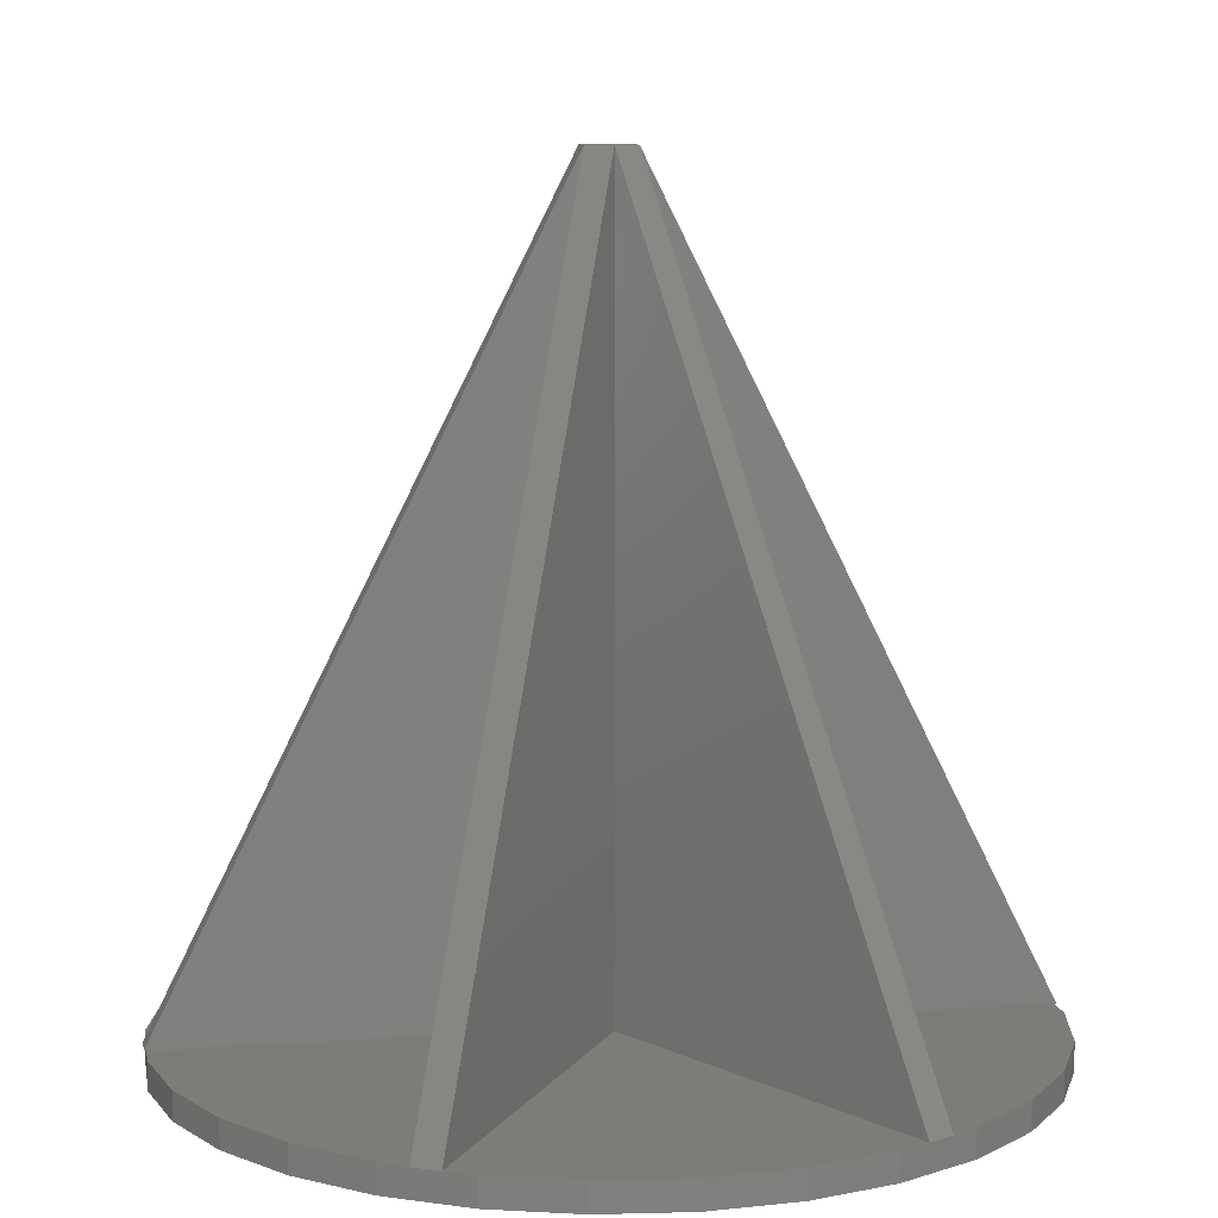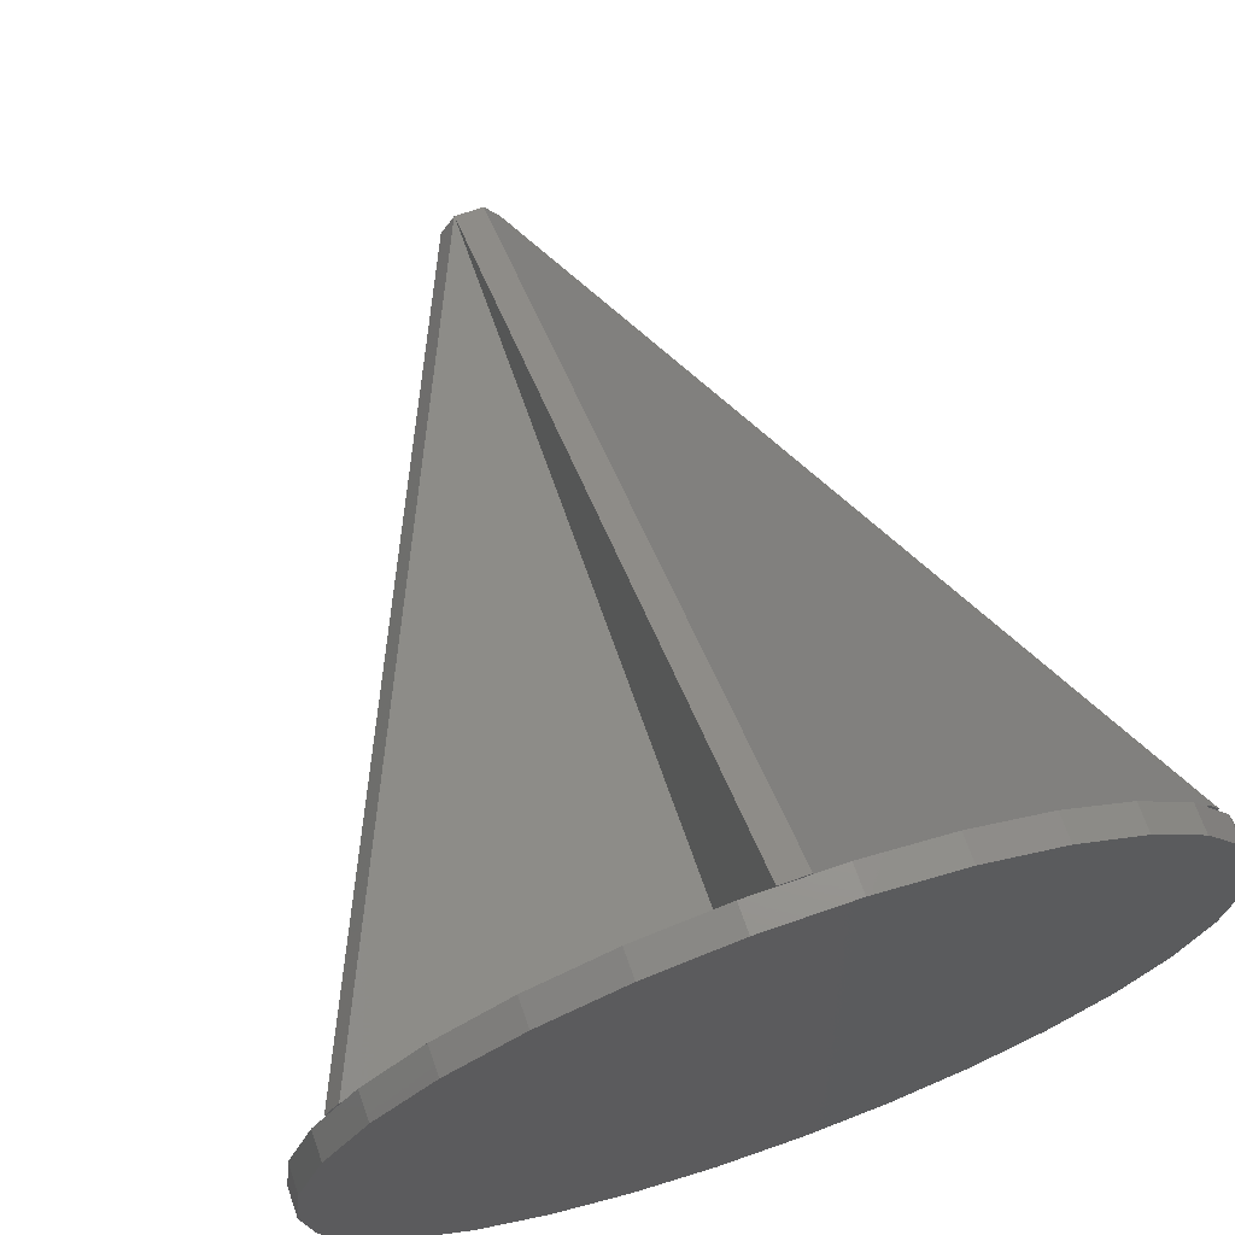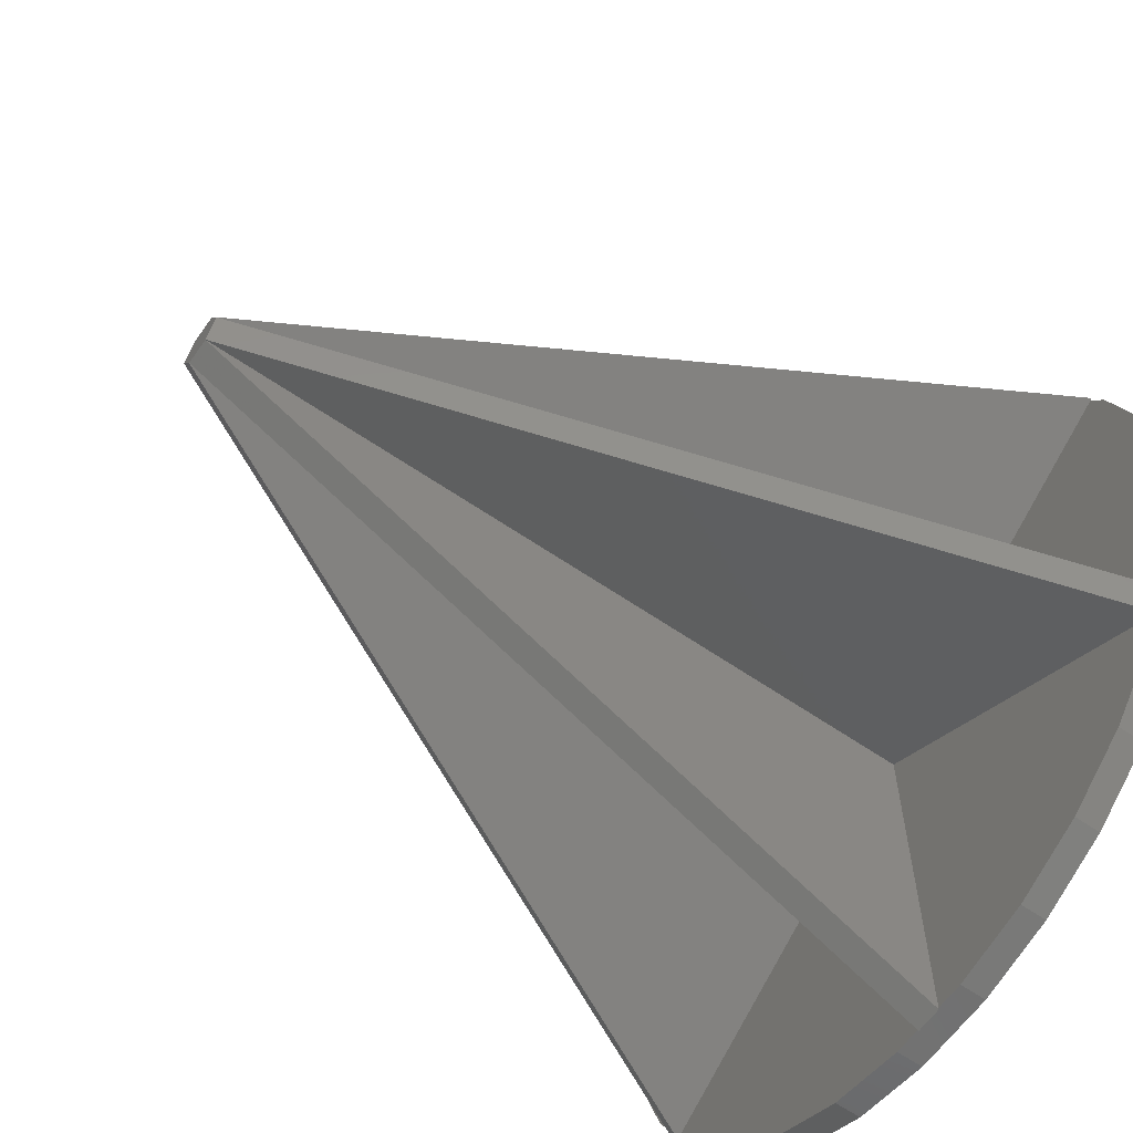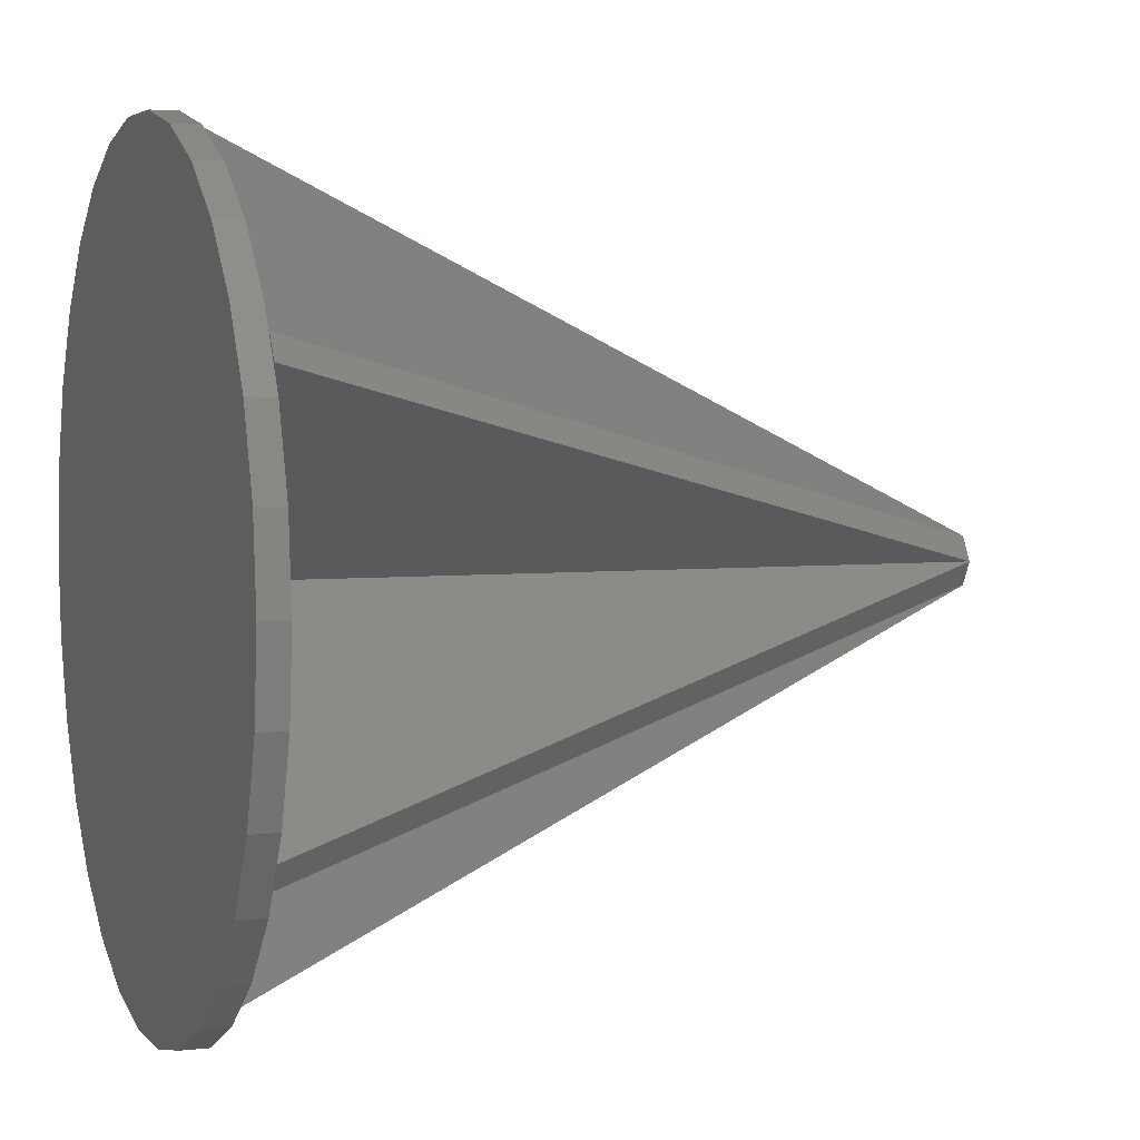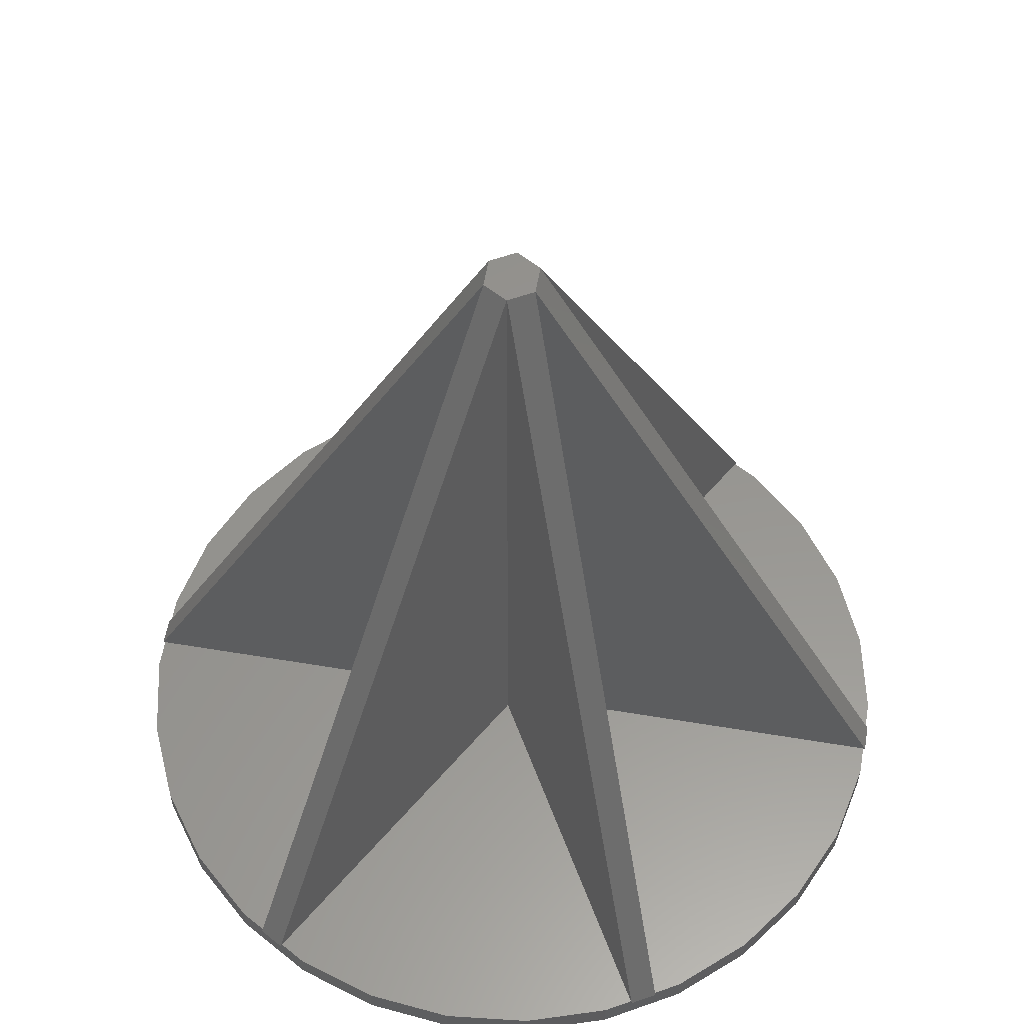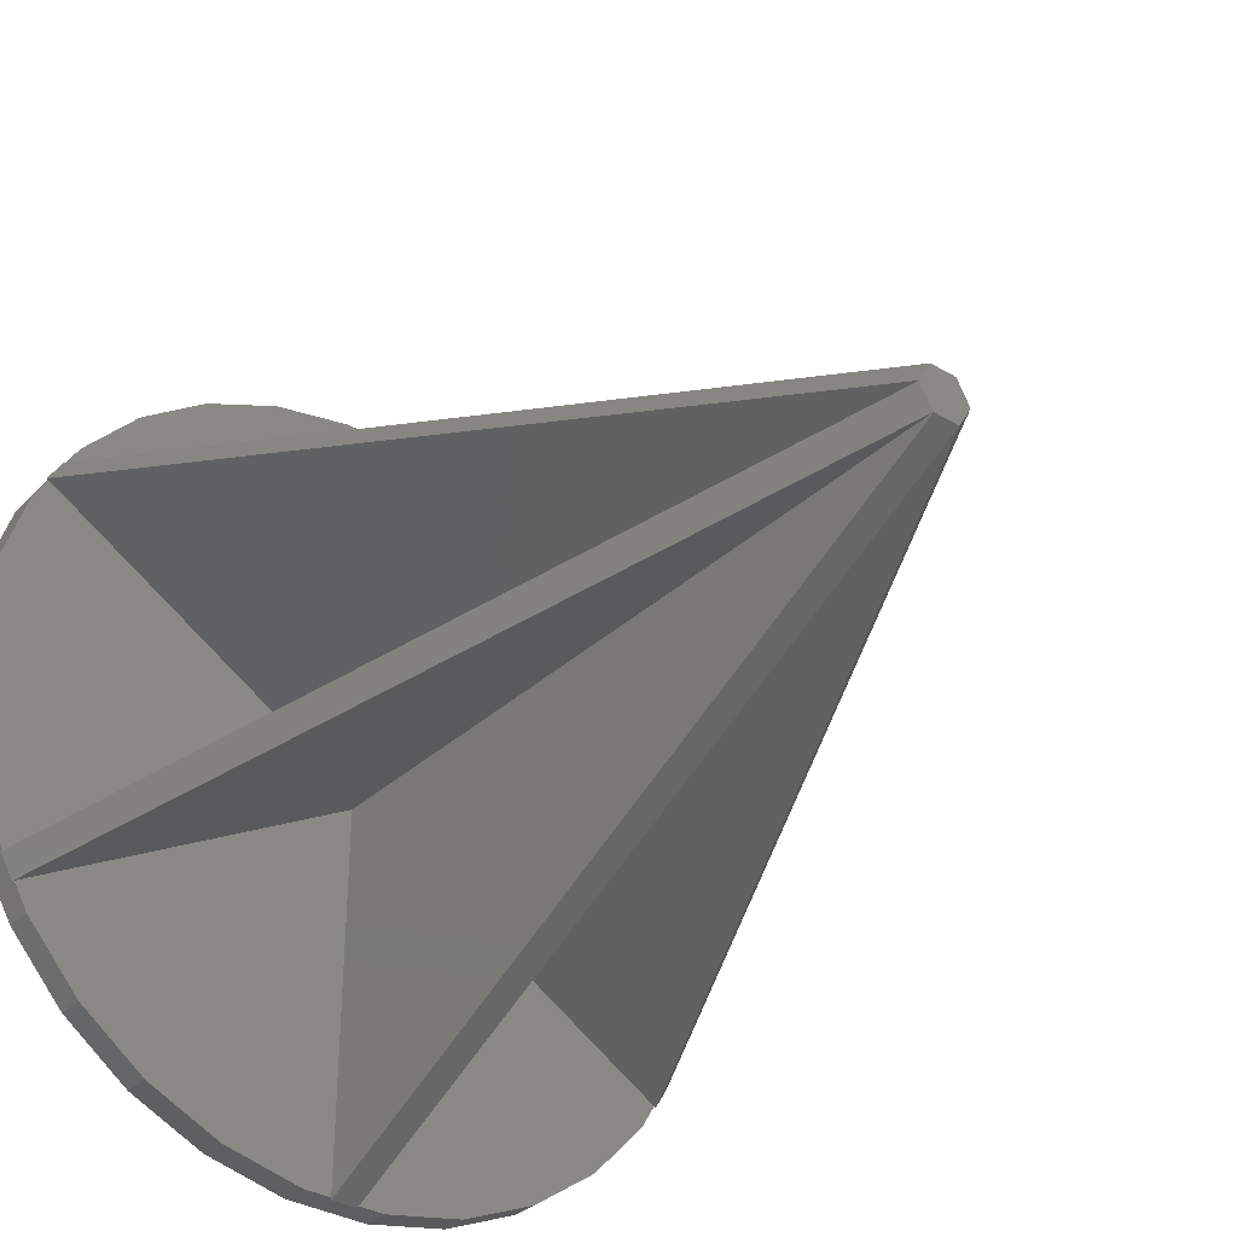
<metadata>
{"format":"stl","ext":"stl","renderer":"f3d","projection":"perspective","resolution":1024,"background":"white","views":[{"elev":9.4,"azim":140.1,"up":"+Z"},{"elev":69.1,"azim":160.7,"up":"+Y"},{"elev":-61.8,"azim":55.0,"up":"+Y"},{"elev":4.2,"azim":-110.1,"up":"+Y"},{"elev":57.7,"azim":99.8,"up":"+Z"},{"elev":-33.9,"azim":-39.1,"up":"+Y"}]}
</metadata>
<code>
# stl→obj: 108 verts, 212 faces
v 0.5 0.875 28.25
v 0.5 14.92 0
v 0.5 15 0
v 0.5 0.866 0
v 0.5 0.866 28.25
v 0.5 -0.875 28.25
v 0.5 -0.866 0
v 0.5 -0.866 28.25
v 0.5 -14.92 0
v 0.5 -15 0
v -0.5 -15 0
v -0.5 -0.875 28.25
v 1 -2.072e-16 0
v 15 0 0
v 14.67 3.119 0
v 13.7 6.101 0
v 14.67 -3.119 0
v 13.17 7.026 0
v 13.7 -6.101 0
v 13.17 -7.026 0
v 12.14 8.817 0
v 10.04 11.15 0
v 7.5 12.99 0
v 4.635 14.27 0
v 1.568 14.92 0
v 12.67 7.892 0
v -13.7 6.101 0
v -1 2.072e-16 0
v -13.17 7.026 0
v -14.67 3.119 0
v -15 0 0
v -14.67 -3.119 0
v -13.7 -6.101 0
v -13.17 -7.026 0
v -0.5 -0.866 0
v -1.568 -14.92 0
v -0.5 -14.92 0
v -4.635 -14.27 0
v -7.5 -12.99 0
v -10.04 -11.15 0
v -12.14 -8.817 0
v -12.67 -7.892 0
v -1.568 14.92 0
v -0.5 0.866 0
v -0.5 14.92 0
v -4.635 14.27 0
v -7.5 12.99 0
v -10.04 11.15 0
v -12.14 8.817 0
v -12.67 7.892 0
v 12.14 -8.817 0
v 12.67 -7.892 0
v 10.04 -11.15 0
v 7.5 -12.99 0
v 4.635 -14.27 0
v 1.568 -14.92 0
v -12.74 -7.933 0
v -13.24 -7.067 0
v 12.74 7.933 0
v 13.24 7.067 0
v -12.74 7.933 0
v -13.24 7.067 0
v 12.74 -7.933 0
v 13.24 -7.067 0
v -0.5 15 0
v -0.5 0.875 28.25
v -0.5 -0.866 28.25
v -0.5 0.866 28.25
v -1 5.185e-07 28.25
v -0.5078 0.8705 28.25
v -0.5078 -0.8705 28.25
v -1.008 0.004488 28.25
v 0.5078 0.8705 28.25
v 1 5.185e-07 28.25
v 1.008 0.004488 28.25
v 0.5078 -0.8705 28.25
v 1.008 -0.004487 28.25
v -1.008 -0.004487 28.25
v 12.14 8.817 -1
v 13.7 6.101 -1
v 10.04 11.15 -1
v 4.635 14.27 -1
v 1.568 14.92 -1
v 7.5 12.99 -1
v -1.568 14.92 -1
v -4.635 14.27 -1
v -12.14 8.817 -1
v -13.7 6.101 -1
v 15 0 -1
v 14.67 -3.119 -1
v 14.67 3.119 -1
v -15 0 -1
v -14.67 3.119 -1
v -10.04 11.15 -1
v -7.5 12.99 -1
v 13.7 -6.101 -1
v -10.04 -11.15 -1
v -7.5 -12.99 -1
v -13.7 -6.101 -1
v -12.14 -8.817 -1
v 7.5 -12.99 -1
v 10.04 -11.15 -1
v 12.14 -8.817 -1
v -1.568 -14.92 -1
v 1.568 -14.92 -1
v 4.635 -14.27 -1
v -4.635 -14.27 -1
v -14.67 -3.119 -1
f 1 2 3
f 4 1 5
f 1 4 2
f 6 7 8
f 6 9 7
f 9 6 10
f 11 6 12
f 6 11 10
f 13 14 15
f 13 15 16
f 14 13 17
f 13 16 18
f 17 13 19
f 19 13 20
f 4 21 22
f 4 22 23
f 4 23 24
f 4 24 25
f 4 25 2
f 21 4 26
f 27 28 29
f 28 27 30
f 31 28 30
f 32 28 31
f 28 33 34
f 33 28 32
f 35 36 37
f 35 38 36
f 35 39 38
f 35 40 39
f 35 41 40
f 41 35 42
f 43 44 45
f 46 44 43
f 47 44 46
f 48 44 47
f 49 44 48
f 44 49 50
f 7 51 52
f 51 7 53
f 53 7 54
f 54 7 55
f 55 7 56
f 56 7 9
f 57 34 42
f 34 57 58
f 18 59 60
f 59 18 26
f 29 61 50
f 61 29 62
f 63 20 64
f 20 63 52
f 45 3 2
f 3 45 65
f 11 9 10
f 9 11 37
f 3 66 1
f 66 3 65
f 35 12 67
f 37 12 35
f 12 37 11
f 45 66 65
f 44 66 45
f 66 44 68
f 69 68 70
f 68 69 67
f 67 69 71
f 69 70 72
f 68 5 1
f 5 68 8
f 68 1 66
f 67 8 68
f 8 67 6
f 6 67 12
f 73 74 75
f 5 74 73
f 8 74 5
f 74 8 76
f 77 74 76
f 71 69 78
f 44 70 68
f 50 70 44
f 70 50 61
f 20 77 64
f 13 77 20
f 77 13 74
f 76 64 77
f 64 76 63
f 62 70 61
f 70 62 72
f 7 76 8
f 52 76 7
f 76 52 63
f 29 72 62
f 28 72 29
f 72 28 69
f 28 78 69
f 34 78 28
f 78 34 58
f 26 73 59
f 4 73 26
f 73 4 5
f 73 60 59
f 60 73 75
f 58 71 78
f 71 58 57
f 13 75 74
f 18 75 13
f 75 18 60
f 42 71 57
f 35 71 42
f 71 35 67
f 26 79 21
f 18 79 26
f 80 18 16
f 18 80 79
f 21 81 22
f 81 21 79
f 82 25 24
f 25 82 83
f 84 24 23
f 24 84 82
f 85 46 43
f 46 85 86
f 87 50 49
f 87 29 50
f 88 29 87
f 29 88 27
f 17 89 14
f 89 17 90
f 15 80 16
f 80 15 91
f 83 2 25
f 2 83 45
f 85 45 83
f 45 85 43
f 81 23 22
f 23 81 84
f 92 30 93
f 30 92 31
f 87 48 94
f 48 87 49
f 86 47 46
f 47 86 95
f 95 48 47
f 48 95 94
f 14 91 15
f 91 14 89
f 19 90 17
f 90 19 96
f 97 39 40
f 39 97 98
f 99 34 33
f 99 42 34
f 100 42 99
f 42 100 41
f 101 53 54
f 53 101 102
f 93 27 88
f 27 93 30
f 20 96 19
f 52 96 20
f 103 52 51
f 52 103 96
f 104 37 36
f 37 104 9
f 105 9 104
f 9 105 56
f 90 91 89
f 96 91 90
f 96 80 91
f 103 80 96
f 103 79 80
f 102 79 103
f 102 81 79
f 101 81 102
f 101 84 81
f 106 84 101
f 106 82 84
f 105 82 106
f 105 83 82
f 104 83 105
f 104 85 83
f 107 85 104
f 107 86 85
f 107 95 86
f 98 95 107
f 97 95 98
f 97 94 95
f 100 94 97
f 100 87 94
f 99 87 100
f 99 88 87
f 108 88 99
f 108 93 88
f 93 108 92
f 97 41 100
f 41 97 40
f 105 55 56
f 55 105 106
f 106 54 55
f 54 106 101
f 107 36 38
f 36 107 104
f 99 32 108
f 32 99 33
f 108 31 92
f 31 108 32
f 53 103 51
f 103 53 102
f 98 38 39
f 38 98 107

</code>
